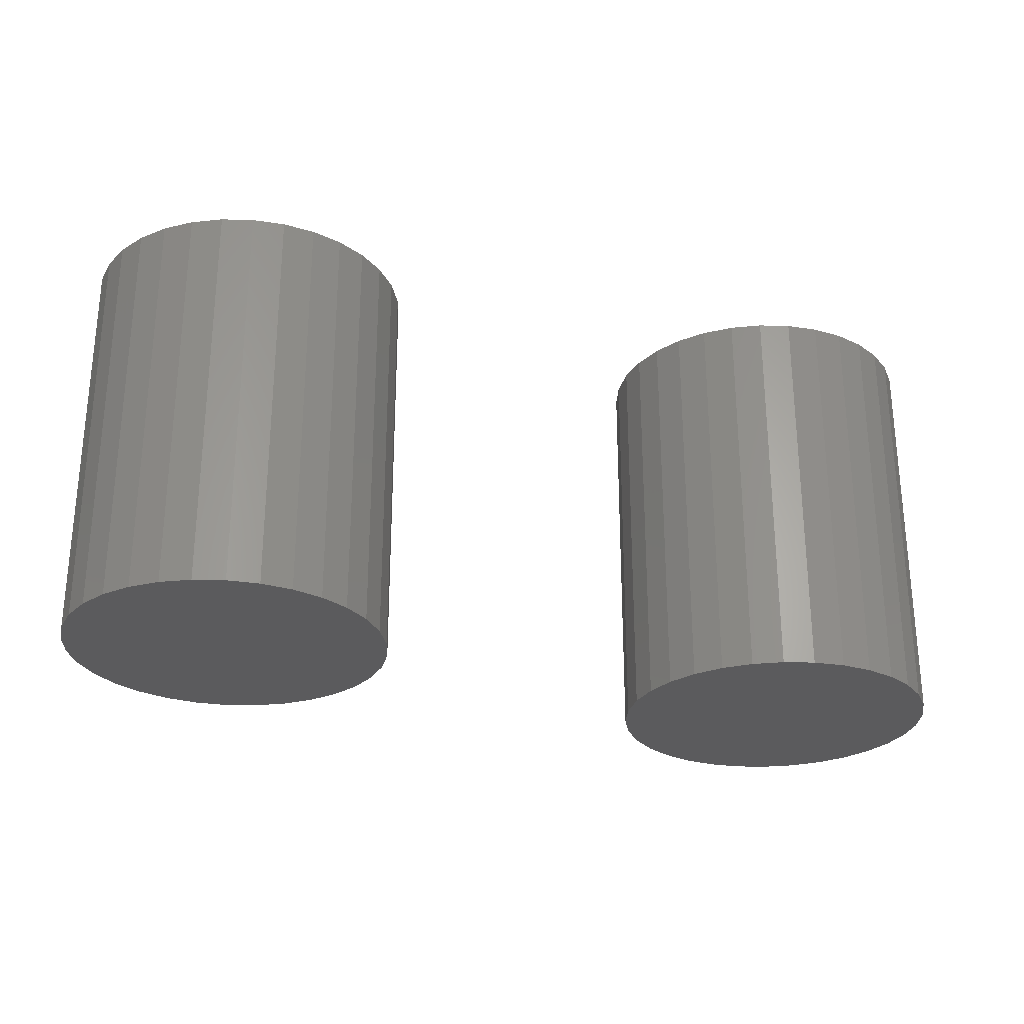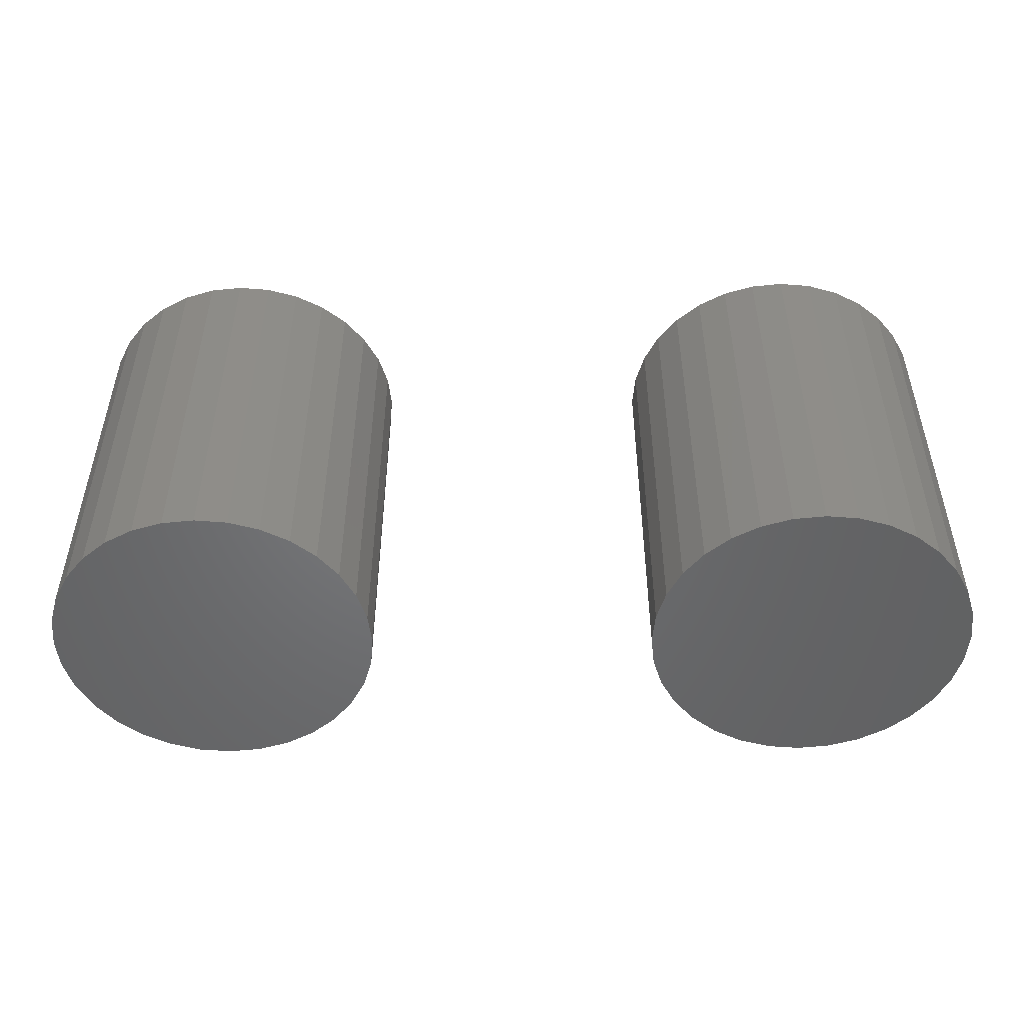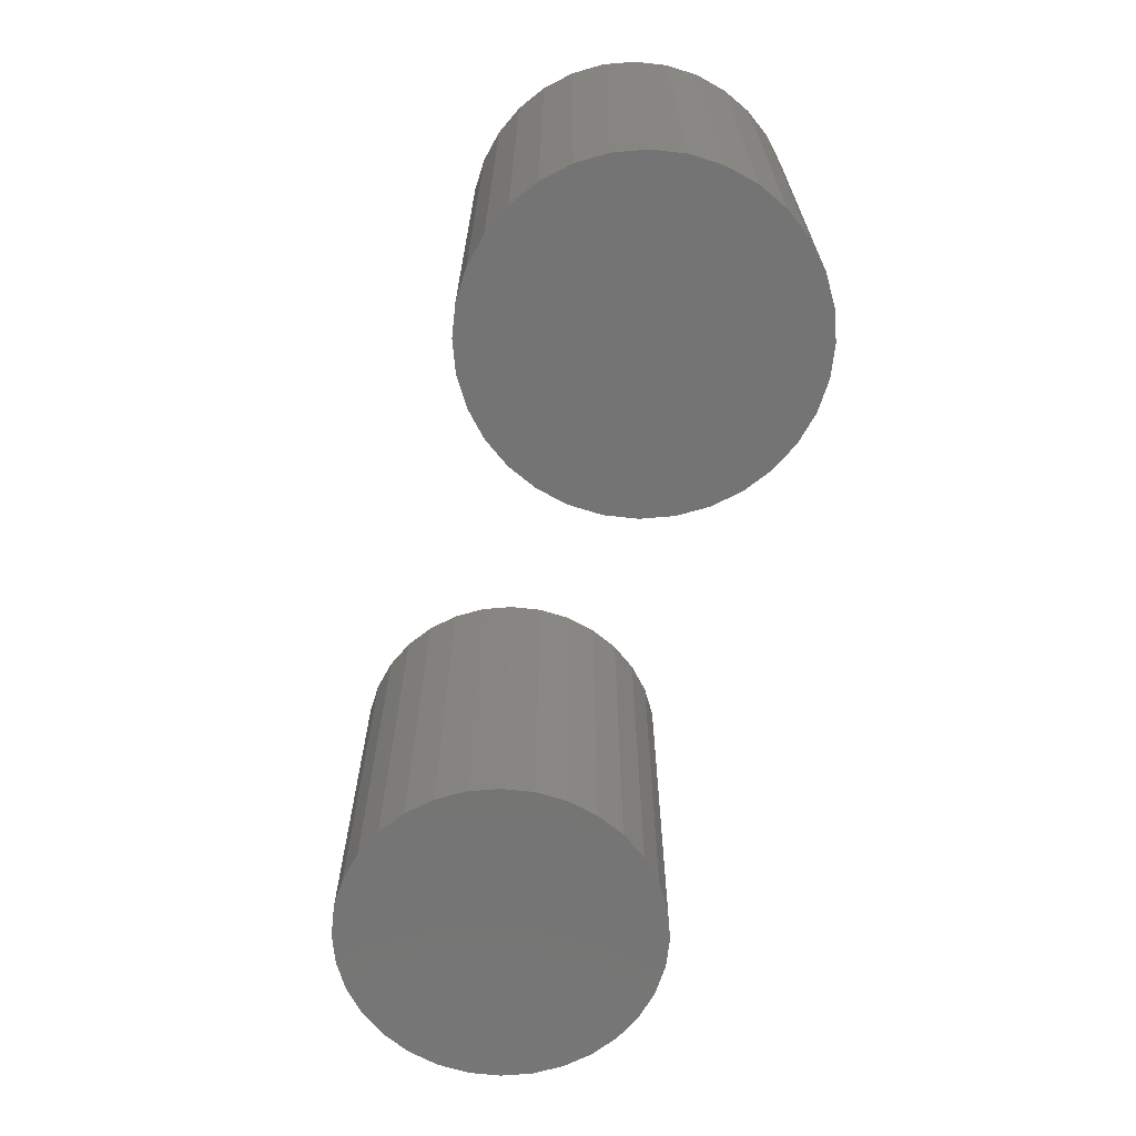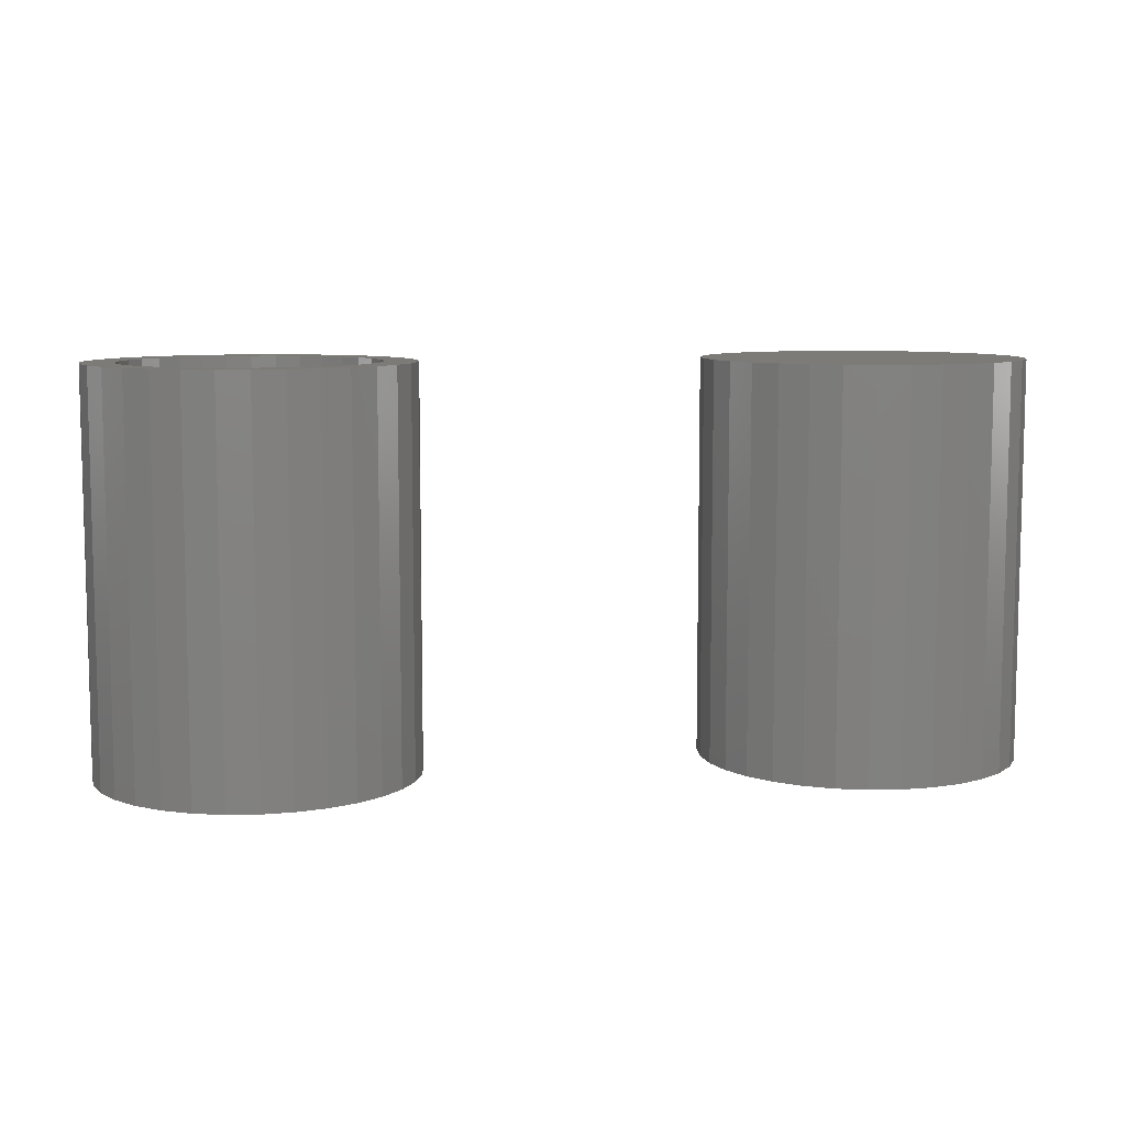
<metadata>
{"format":"stl","ext":"stl","renderer":"f3d","projection":"perspective","resolution":1024,"background":"white","views":[{"elev":-26.8,"azim":160.9,"up":"+Z"},{"elev":-50.0,"azim":0.7,"up":"+Z"},{"elev":-66.5,"azim":78.0,"up":"+Z"},{"elev":8.2,"azim":171.6,"up":"+Z"}]}
</metadata>
<code>
# stl→obj: 256 verts, 500 faces
v 0.4985 0.1007 0.375
v 0.519 0.1117 0.375
v 0.4584 0.108 0.375
v 0.4398 0.08531 0.375
v 0.4805 0.08594 0.375
v 0.4657 0.06795 0.375
v 0.4259 0.05938 0.375
v 0.4985 -0.09676 0.375
v 0.4805 -0.082 0.375
v 0.4584 -0.1041 0.375
v 0.519 -0.1077 0.375
v 0.6478 0.1267 0.375
v 0.5876 0.1184 0.375
v 0.6099 0.1117 0.375
v 0.6705 0.108 0.375
v 0.6304 0.1007 0.375
v 0.6484 0.08594 0.375
v 0.6892 -0.08136 0.375
v 0.7031 -0.05543 0.375
v 0.6632 -0.064 0.375
v 0.6484 -0.082 0.375
v 0.6304 -0.09676 0.375
v 0.6705 -0.1041 0.375
v 0.6099 -0.1077 0.375
v 0.6478 -0.1227 0.375
v 0.5876 -0.1145 0.375
v 0.4811 0.1267 0.375
v 0.5413 0.1184 0.375
v 0.5645 0.1207 0.375
v 0.5071 0.1406 0.375
v 0.4811 -0.1227 0.375
v 0.5071 -0.1366 0.375
v 0.5645 -0.1168 0.375
v 0.5413 -0.1145 0.375
v 0.6219 0.1406 0.375
v 0.5937 0.1491 0.375
v 0.5645 0.152 0.375
v 0.5352 0.1491 0.375
v 0.5352 -0.1451 0.375
v 0.5645 -0.148 0.375
v 0.5937 -0.1451 0.375
v 0.6219 -0.1366 0.375
v 0.4398 -0.08136 0.375
v 0.4657 -0.064 0.375
v 0.4259 -0.05543 0.375
v 0.4548 -0.04347 0.375
v 0.4174 -0.02729 0.375
v 0.448 -0.02119 0.375
v 0.4145 0.001974 0.375
v 0.4457 0.001974 0.375
v 0.4174 0.03124 0.375
v 0.448 0.02514 0.375
v 0.4548 0.04742 0.375
v 0.6892 0.08531 0.375
v 0.6632 0.06795 0.375
v 0.7031 0.05938 0.375
v 0.6742 0.04742 0.375
v 0.7116 0.03124 0.375
v 0.6809 0.02514 0.375
v 0.7145 0.001974 0.375
v 0.6832 0.001974 0.375
v 0.7116 -0.02729 0.375
v 0.6809 -0.02119 0.375
v 0.6742 -0.04347 0.375
v 0.5645 -0.1168 0.03125
v 0.5876 -0.1145 0.03125
v 0.6099 -0.1077 0.03125
v 0.6304 -0.09676 0.03125
v 0.6484 -0.082 0.03125
v 0.6632 -0.064 0.03125
v 0.6742 -0.04347 0.03125
v 0.6809 -0.02119 0.03125
v 0.6832 0.001974 0.03125
v 0.5413 -0.1145 0.03125
v 0.519 -0.1077 0.03125
v 0.4985 -0.09676 0.03125
v 0.4805 -0.082 0.03125
v 0.4657 -0.064 0.03125
v 0.4548 -0.04347 0.03125
v 0.448 -0.02119 0.03125
v 0.4457 0.001974 0.03125
v 0.5645 0.1207 0.03125
v 0.5413 0.1184 0.03125
v 0.519 0.1117 0.03125
v 0.4985 0.1007 0.03125
v 0.4805 0.08594 0.03125
v 0.4657 0.06795 0.03125
v 0.4548 0.04742 0.03125
v 0.448 0.02514 0.03125
v 0.5876 0.1184 0.03125
v 0.6099 0.1117 0.03125
v 0.6304 0.1007 0.03125
v 0.6484 0.08594 0.03125
v 0.6632 0.06795 0.03125
v 0.6742 0.04742 0.03125
v 0.6809 0.02514 0.03125
v 0.001974 -0.1187 0.03125
v 0.02514 -0.1165 0.3438
v 0.02514 -0.1165 0.03125
v 0.04742 -0.1097 0.3438
v 0.04742 -0.1097 0.03125
v 0.06795 -0.09874 0.3438
v 0.06795 -0.09874 0.03125
v 0.08594 -0.08397 0.3438
v 0.08594 -0.08397 0.03125
v 0.1007 -0.06597 0.3438
v 0.1007 -0.06597 0.03125
v 0.1117 -0.04544 0.3438
v 0.1117 -0.04544 0.03125
v 0.1184 -0.02317 0.3438
v 0.1184 -0.02317 0.03125
v 0.1207 4.395e-17 0.3438
v 0.1207 -2.908e-17 0.03125
v 0.001974 -0.1187 0.3438
v -0.02119 -0.1165 0.03125
v -0.02119 -0.1165 0.3438
v -0.04347 -0.1097 0.03125
v -0.04347 -0.1097 0.3438
v -0.064 -0.09874 0.03125
v -0.064 -0.09874 0.3438
v -0.082 -0.08397 0.03125
v -0.082 -0.08397 0.3438
v -0.09676 -0.06597 0.03125
v -0.09676 -0.06597 0.3438
v -0.1077 -0.04544 0.03125
v -0.1077 -0.04544 0.3438
v -0.1145 -0.02317 0.03125
v -0.1145 -0.02317 0.3438
v -0.1168 1.454e-17 0.03125
v -0.1168 1.454e-17 0.3438
v 0.001974 0.1187 0.03125
v -0.02119 0.1165 0.3438
v -0.02119 0.1165 0.03125
v -0.04347 0.1097 0.3438
v -0.04347 0.1097 0.03125
v -0.064 0.09874 0.3438
v -0.064 0.09874 0.03125
v -0.082 0.08397 0.3438
v -0.082 0.08397 0.03125
v -0.09676 0.06597 0.3438
v -0.09676 0.06597 0.03125
v -0.1077 0.04544 0.3438
v -0.1077 0.04544 0.03125
v -0.1145 0.02317 0.3438
v -0.1145 0.02317 0.03125
v 0.001974 0.1187 0.3438
v 0.02514 0.1165 0.03125
v 0.02514 0.1165 0.3438
v 0.04742 0.1097 0.03125
v 0.04742 0.1097 0.3438
v 0.06795 0.09874 0.03125
v 0.06795 0.09874 0.3438
v 0.08594 0.08397 0.03125
v 0.08594 0.08397 0.3438
v 0.1007 0.06597 0.03125
v 0.1007 0.06597 0.3438
v 0.1117 0.04544 0.03125
v 0.1117 0.04544 0.3438
v 0.1184 0.02317 0.03125
v 0.1184 0.02317 0.3438
v 0.5645 0.152 0
v 0.5937 0.1491 0
v 0.5352 0.1491 0
v 0.5071 0.1406 0
v 0.6219 0.1406 0
v 0.5937 -0.1451 0
v 0.5352 -0.1451 0
v 0.6219 -0.1366 0
v 0.5645 -0.148 0
v 0.5071 -0.1366 0
v 0.4811 -0.1227 0
v 0.6478 -0.1227 0
v 0.4584 -0.1041 0
v 0.6705 -0.1041 0
v 0.4398 -0.08136 0
v 0.6892 -0.08136 0
v 0.4259 -0.05543 0
v 0.7031 -0.05543 0
v 0.4174 -0.02729 0
v 0.7116 -0.02729 0
v 0.4145 0.001974 0
v 0.7145 0.001974 0
v 0.4174 0.03124 0
v 0.7116 0.03124 0
v 0.4259 0.05938 0
v 0.7031 0.05938 0
v 0.4398 0.08531 0
v 0.6892 0.08531 0
v 0.4584 0.108 0
v 0.6705 0.108 0
v 0.4811 0.1267 0
v 0.6478 0.1267 0
v -0.02729 0.1471 0.375
v 0.03124 0.1471 0.375
v 0.001974 0.15 0.375
v -0.05543 0.1386 0.375
v 0.05938 0.1386 0.375
v 0.05938 -0.1386 0.375
v -0.02729 -0.1471 0.375
v 0.03124 -0.1471 0.375
v 0.001974 -0.15 0.375
v 0.08531 0.1247 0.375
v -0.08136 0.1247 0.375
v 0.108 0.1061 0.375
v -0.1041 0.1061 0.375
v 0.1267 0.08334 0.375
v -0.1227 0.08334 0.375
v 0.1406 0.0574 0.375
v -0.1366 0.0574 0.375
v 0.1491 0.02926 0.375
v -0.1451 0.02926 0.375
v 0.152 0 0.375
v -0.148 1.837e-17 0.375
v 0.1491 -0.02926 0.375
v -0.1451 -0.02926 0.375
v 0.1406 -0.0574 0.375
v -0.1366 -0.0574 0.375
v 0.1267 -0.08334 0.375
v -0.1227 -0.08334 0.375
v 0.108 -0.1061 0.375
v -0.1041 -0.1061 0.375
v 0.08531 -0.1247 0.375
v -0.08136 -0.1247 0.375
v -0.05543 -0.1386 0.375
v 0.001974 0.15 0
v 0.03124 0.1471 0
v -0.02729 0.1471 0
v -0.05543 0.1386 0
v 0.05938 0.1386 0
v 0.03124 -0.1471 0
v -0.02729 -0.1471 0
v 0.05938 -0.1386 0
v 0.001974 -0.15 0
v -0.05543 -0.1386 0
v -0.08136 -0.1247 0
v 0.08531 -0.1247 0
v -0.1041 -0.1061 0
v 0.108 -0.1061 0
v -0.1227 -0.08334 0
v 0.1267 -0.08334 0
v -0.1366 -0.0574 0
v 0.1406 -0.0574 0
v -0.1451 -0.02926 0
v 0.1491 -0.02926 0
v -0.148 1.837e-17 0
v 0.152 0 0
v -0.1451 0.02926 0
v 0.1491 0.02926 0
v -0.1366 0.0574 0
v 0.1406 0.0574 0
v -0.1227 0.08334 0
v 0.1267 0.08334 0
v -0.1041 0.1061 0
v 0.108 0.1061 0
v -0.08136 0.1247 0
v 0.08531 0.1247 0
f 1 2 3
f 3 4 1
f 1 4 5
f 6 5 4
f 4 7 6
f 8 9 10
f 8 10 11
f 12 13 14
f 12 14 15
f 15 14 16
f 15 16 17
f 18 19 20
f 18 20 21
f 18 21 22
f 18 22 23
f 22 24 23
f 25 23 24
f 25 24 26
f 27 3 2
f 27 2 28
f 27 28 29
f 27 29 30
f 31 32 33
f 31 33 34
f 31 34 11
f 31 11 10
f 29 13 12
f 29 12 35
f 29 35 36
f 29 36 37
f 29 37 38
f 29 38 30
f 33 32 39
f 33 39 40
f 33 40 41
f 33 41 42
f 33 42 25
f 33 25 26
f 10 9 43
f 43 9 44
f 43 44 45
f 45 44 46
f 45 46 47
f 47 46 48
f 47 48 49
f 49 48 50
f 49 50 51
f 51 50 52
f 51 52 7
f 7 52 53
f 7 53 6
f 15 17 54
f 54 17 55
f 54 55 56
f 56 55 57
f 56 57 58
f 58 57 59
f 58 59 60
f 60 59 61
f 60 61 62
f 62 61 63
f 62 63 19
f 19 63 64
f 19 64 20
f 65 26 66
f 66 26 24
f 66 24 67
f 67 24 22
f 67 22 68
f 68 22 21
f 68 21 69
f 69 21 20
f 69 20 70
f 70 20 64
f 70 64 71
f 71 64 63
f 71 63 72
f 72 63 61
f 72 61 73
f 26 65 33
f 33 65 74
f 33 74 34
f 34 74 75
f 34 75 11
f 11 75 76
f 11 76 8
f 8 76 77
f 8 77 9
f 9 77 78
f 9 78 44
f 44 78 79
f 44 79 46
f 46 79 80
f 46 80 48
f 48 80 81
f 48 81 50
f 82 28 83
f 83 28 2
f 83 2 84
f 84 2 1
f 84 1 85
f 85 1 5
f 85 5 86
f 86 5 6
f 86 6 87
f 87 6 53
f 87 53 88
f 88 53 52
f 88 52 89
f 89 52 50
f 89 50 81
f 28 82 29
f 29 82 90
f 29 90 13
f 13 90 91
f 13 91 14
f 14 91 92
f 14 92 16
f 16 92 93
f 16 93 17
f 17 93 94
f 17 94 55
f 55 94 95
f 55 95 57
f 57 95 96
f 57 96 59
f 59 96 73
f 59 73 61
f 83 90 82
f 90 83 84
f 90 84 91
f 91 84 85
f 91 85 92
f 68 75 67
f 67 75 74
f 67 74 66
f 66 74 65
f 92 85 93
f 93 85 86
f 93 86 94
f 94 86 87
f 94 87 95
f 95 87 88
f 95 88 96
f 96 88 89
f 96 89 73
f 73 89 81
f 73 81 72
f 72 81 80
f 72 80 71
f 71 80 79
f 71 79 70
f 70 79 78
f 70 78 69
f 69 78 77
f 69 77 68
f 68 77 76
f 68 76 75
f 97 98 99
f 99 98 100
f 99 100 101
f 101 100 102
f 101 102 103
f 103 102 104
f 103 104 105
f 105 104 106
f 105 106 107
f 107 106 108
f 107 108 109
f 109 108 110
f 109 110 111
f 111 110 112
f 111 112 113
f 98 97 114
f 114 97 115
f 114 115 116
f 116 115 117
f 116 117 118
f 118 117 119
f 118 119 120
f 120 119 121
f 120 121 122
f 122 121 123
f 122 123 124
f 124 123 125
f 124 125 126
f 126 125 127
f 126 127 128
f 128 127 129
f 128 129 130
f 131 132 133
f 133 132 134
f 133 134 135
f 135 134 136
f 135 136 137
f 137 136 138
f 137 138 139
f 139 138 140
f 139 140 141
f 141 140 142
f 141 142 143
f 143 142 144
f 143 144 145
f 145 144 130
f 145 130 129
f 132 131 146
f 146 131 147
f 146 147 148
f 148 147 149
f 148 149 150
f 150 149 151
f 150 151 152
f 152 151 153
f 152 153 154
f 154 153 155
f 154 155 156
f 156 155 157
f 156 157 158
f 158 157 159
f 158 159 160
f 160 159 113
f 160 113 112
f 133 147 131
f 147 133 135
f 147 135 149
f 149 135 137
f 149 137 151
f 103 117 101
f 101 117 115
f 101 115 99
f 99 115 97
f 151 137 153
f 153 137 139
f 153 139 155
f 155 139 141
f 155 141 157
f 157 141 143
f 157 143 159
f 159 143 145
f 159 145 113
f 113 145 129
f 113 129 111
f 111 129 127
f 111 127 109
f 109 127 125
f 109 125 107
f 107 125 123
f 107 123 105
f 105 123 121
f 105 121 103
f 103 121 119
f 103 119 117
f 146 148 132
f 134 132 148
f 150 134 148
f 136 134 150
f 152 136 150
f 100 118 102
f 116 118 100
f 98 116 100
f 114 116 98
f 118 120 102
f 102 120 122
f 102 122 104
f 104 122 124
f 104 124 106
f 106 124 126
f 106 126 108
f 108 126 128
f 108 128 110
f 110 128 130
f 110 130 112
f 112 130 144
f 112 144 160
f 160 144 142
f 160 142 158
f 158 142 140
f 158 140 156
f 156 140 138
f 156 138 154
f 154 138 136
f 154 136 152
f 161 162 163
f 164 163 162
f 165 164 162
f 166 167 168
f 169 167 166
f 167 170 168
f 168 170 171
f 168 171 172
f 172 171 173
f 172 173 174
f 174 173 175
f 174 175 176
f 176 175 177
f 176 177 178
f 178 177 179
f 178 179 180
f 180 179 181
f 180 181 182
f 182 181 183
f 182 183 184
f 184 183 185
f 184 185 186
f 186 185 187
f 186 187 188
f 188 187 189
f 188 189 190
f 190 189 191
f 190 191 192
f 192 191 164
f 192 164 165
f 182 60 180
f 180 60 62
f 180 62 178
f 178 62 19
f 178 19 176
f 176 19 18
f 176 18 174
f 174 18 23
f 174 23 172
f 172 23 25
f 172 25 168
f 168 25 42
f 168 42 166
f 166 42 41
f 166 41 169
f 169 41 40
f 169 40 167
f 167 40 39
f 167 39 170
f 170 39 32
f 170 32 171
f 171 32 31
f 171 31 173
f 173 31 10
f 173 10 175
f 175 10 43
f 175 43 177
f 177 43 45
f 177 45 179
f 179 45 47
f 179 47 181
f 181 47 49
f 181 49 183
f 183 49 51
f 183 51 185
f 185 51 7
f 185 7 187
f 187 7 4
f 187 4 189
f 189 4 3
f 189 3 191
f 191 3 27
f 191 27 164
f 164 27 30
f 164 30 163
f 163 30 38
f 163 38 161
f 161 38 37
f 161 37 162
f 162 37 36
f 162 36 165
f 165 36 35
f 165 35 192
f 192 35 12
f 192 12 190
f 190 12 15
f 190 15 188
f 188 15 54
f 188 54 186
f 186 54 56
f 186 56 184
f 184 56 58
f 184 58 182
f 182 58 60
f 193 194 195
f 194 193 196
f 194 196 197
f 198 199 200
f 200 199 201
f 197 196 202
f 202 196 203
f 202 203 204
f 204 203 205
f 204 205 206
f 206 205 207
f 206 207 208
f 208 207 209
f 208 209 210
f 210 209 211
f 210 211 212
f 212 211 213
f 212 213 214
f 214 213 215
f 214 215 216
f 216 215 217
f 216 217 218
f 218 217 219
f 218 219 220
f 220 219 221
f 220 221 222
f 222 221 223
f 222 223 198
f 198 223 224
f 198 224 199
f 225 226 227
f 228 227 226
f 229 228 226
f 230 231 232
f 233 231 230
f 231 234 232
f 232 234 235
f 232 235 236
f 236 235 237
f 236 237 238
f 238 237 239
f 238 239 240
f 240 239 241
f 240 241 242
f 242 241 243
f 242 243 244
f 244 243 245
f 244 245 246
f 246 245 247
f 246 247 248
f 248 247 249
f 248 249 250
f 250 249 251
f 250 251 252
f 252 251 253
f 252 253 254
f 254 253 255
f 254 255 256
f 256 255 228
f 256 228 229
f 246 212 244
f 244 212 214
f 244 214 242
f 242 214 216
f 242 216 240
f 240 216 218
f 240 218 238
f 238 218 220
f 238 220 236
f 236 220 222
f 236 222 232
f 232 222 198
f 232 198 230
f 230 198 200
f 230 200 233
f 233 200 201
f 233 201 231
f 231 201 199
f 231 199 234
f 234 199 224
f 234 224 235
f 235 224 223
f 235 223 237
f 237 223 221
f 237 221 239
f 239 221 219
f 239 219 241
f 241 219 217
f 241 217 243
f 243 217 215
f 243 215 245
f 245 215 213
f 245 213 247
f 247 213 211
f 247 211 249
f 249 211 209
f 249 209 251
f 251 209 207
f 251 207 253
f 253 207 205
f 253 205 255
f 255 205 203
f 255 203 228
f 228 203 196
f 228 196 227
f 227 196 193
f 227 193 225
f 225 193 195
f 225 195 226
f 226 195 194
f 226 194 229
f 229 194 197
f 229 197 256
f 256 197 202
f 256 202 254
f 254 202 204
f 254 204 252
f 252 204 206
f 252 206 250
f 250 206 208
f 250 208 248
f 248 208 210
f 248 210 246
f 246 210 212

</code>
